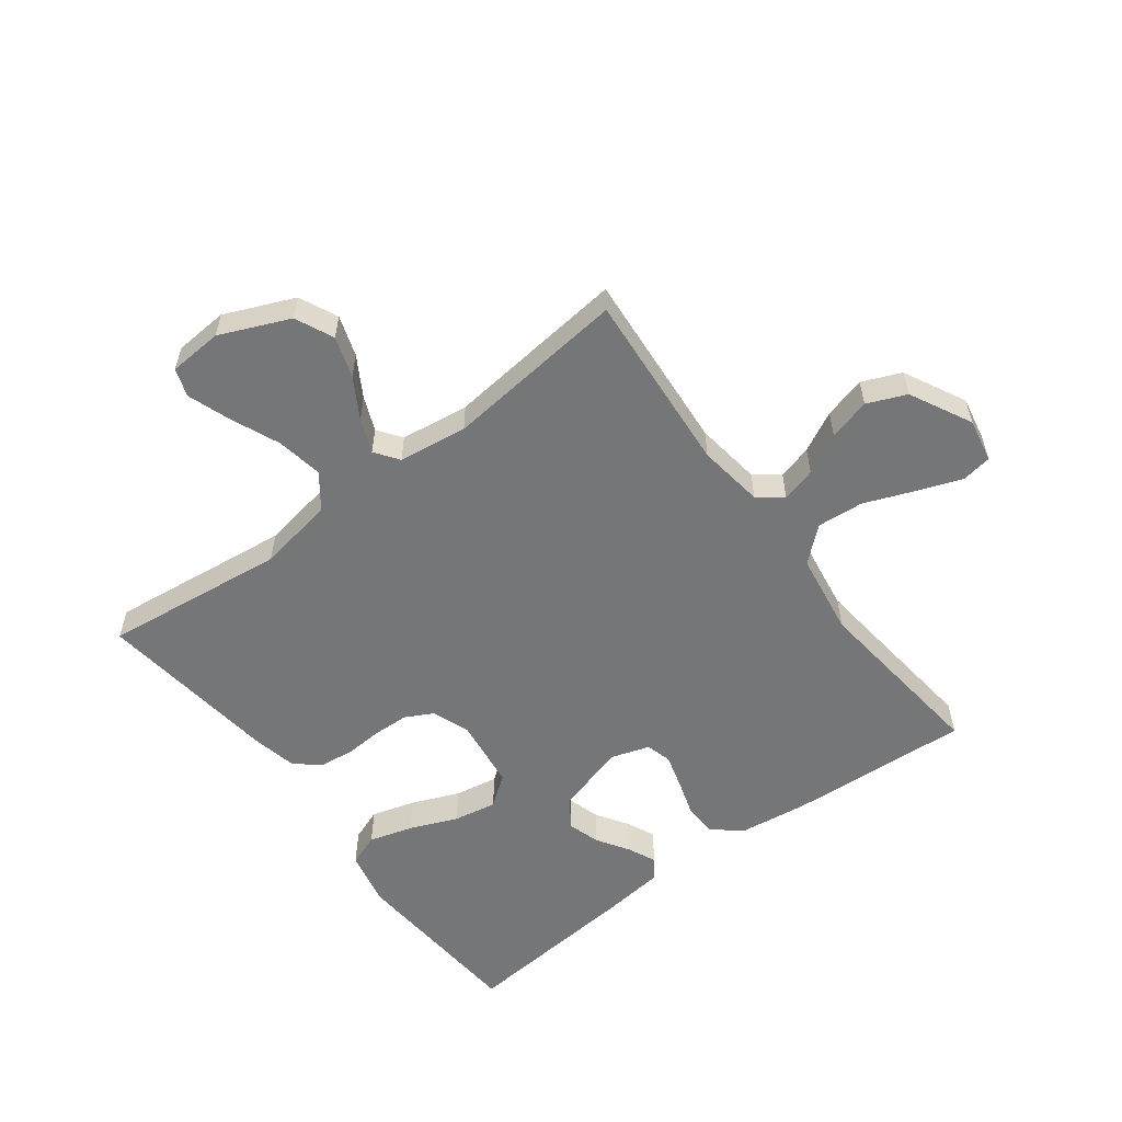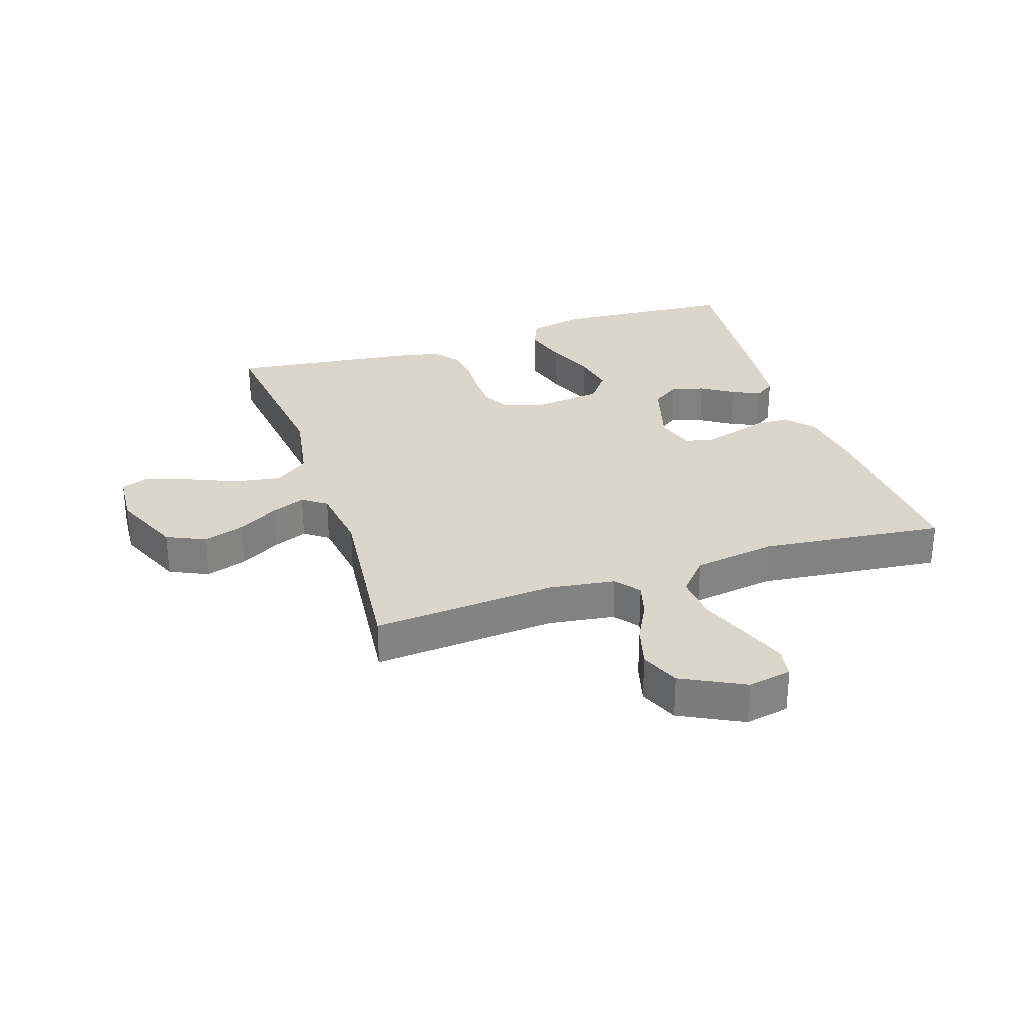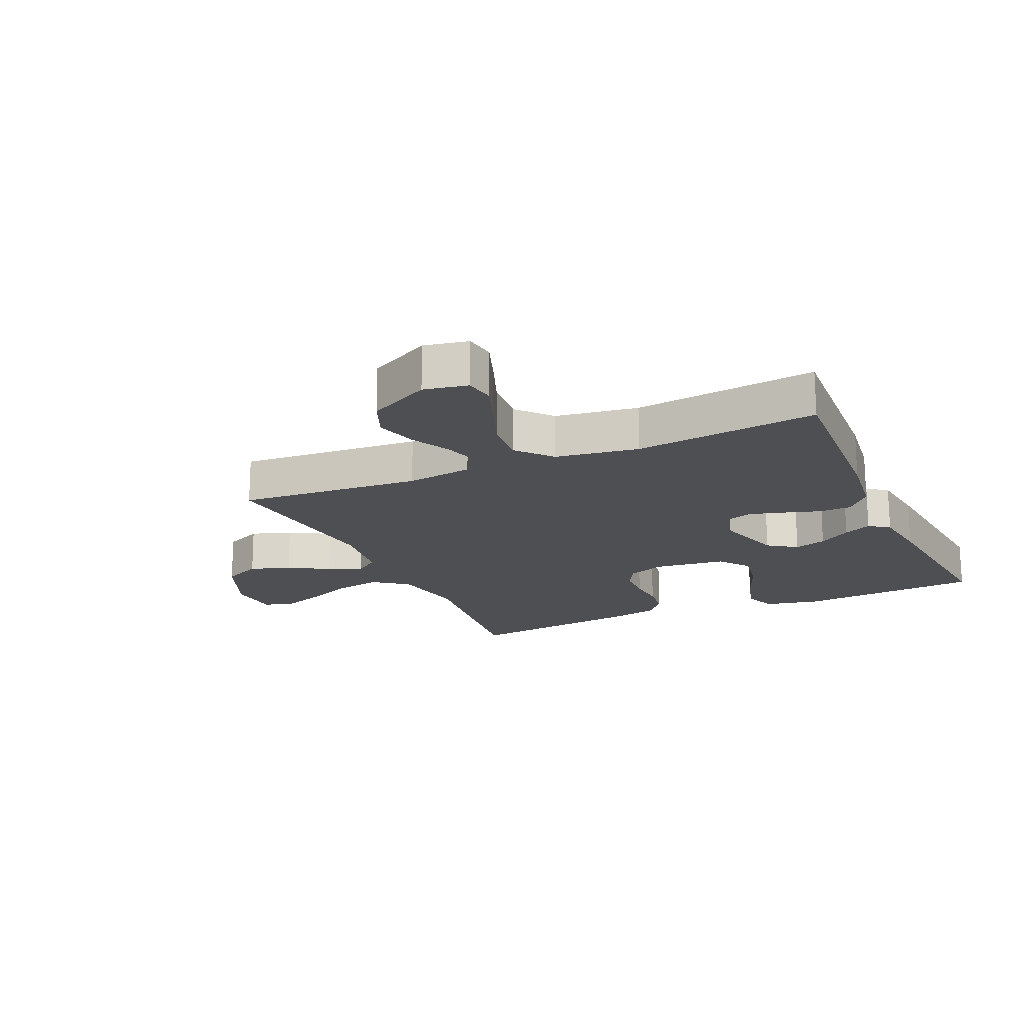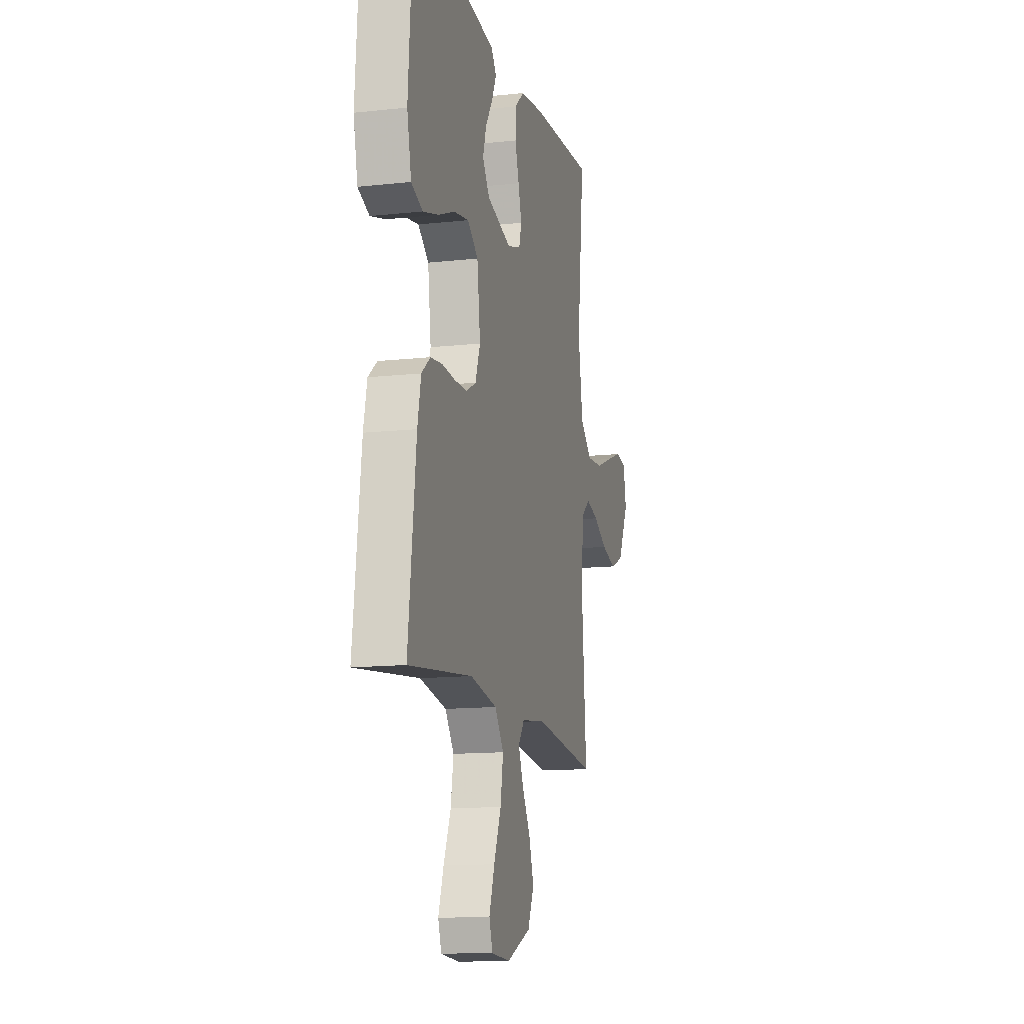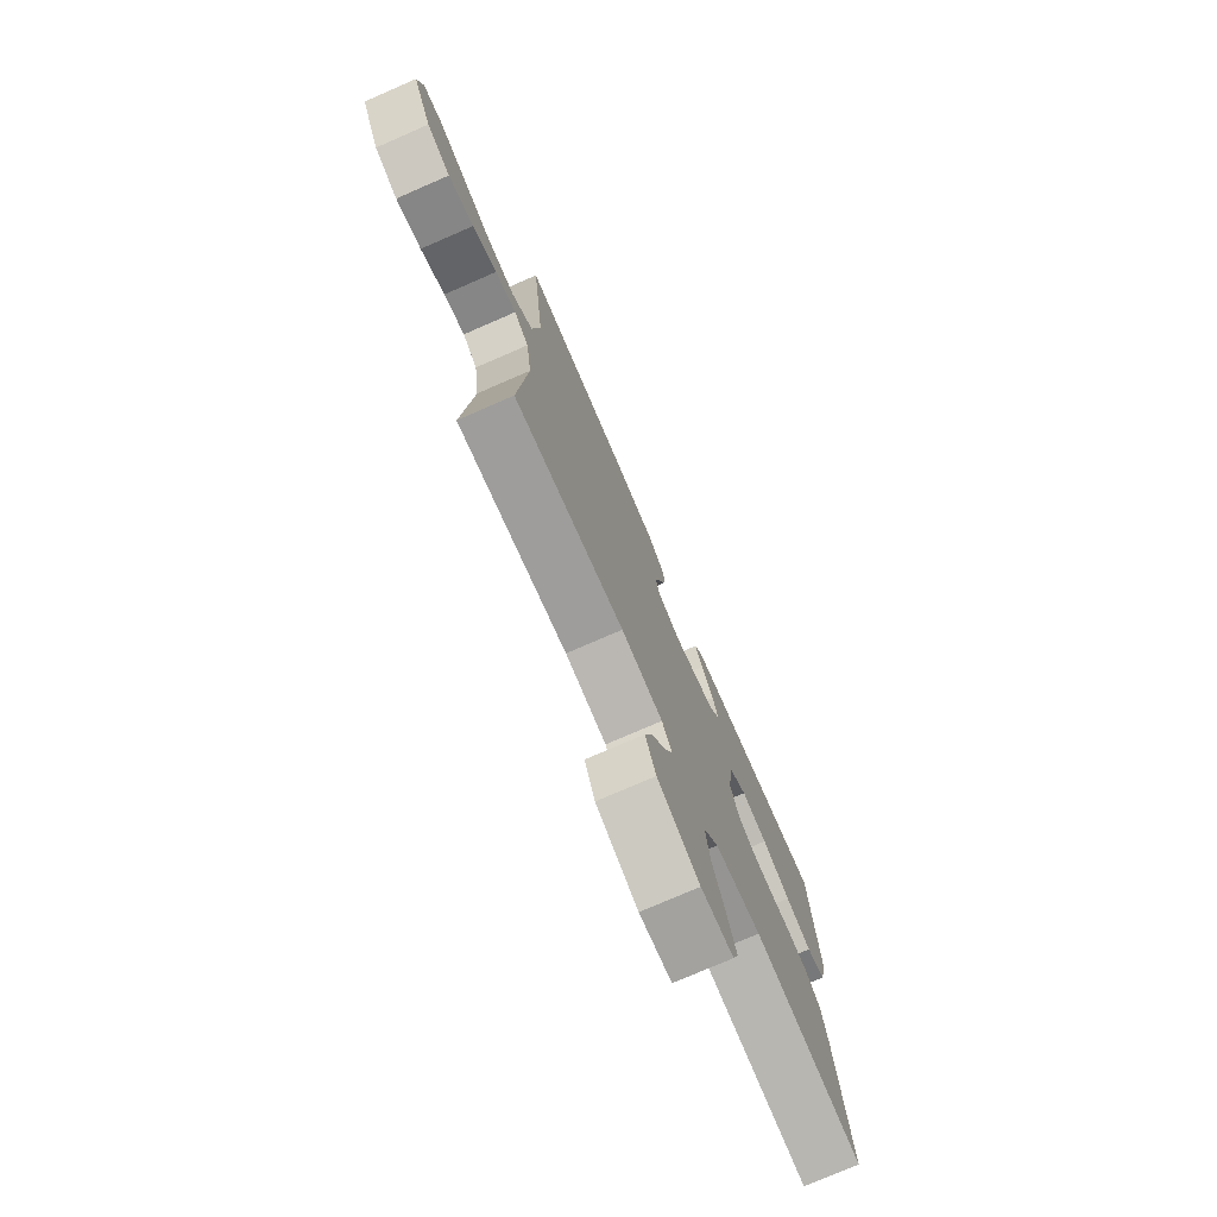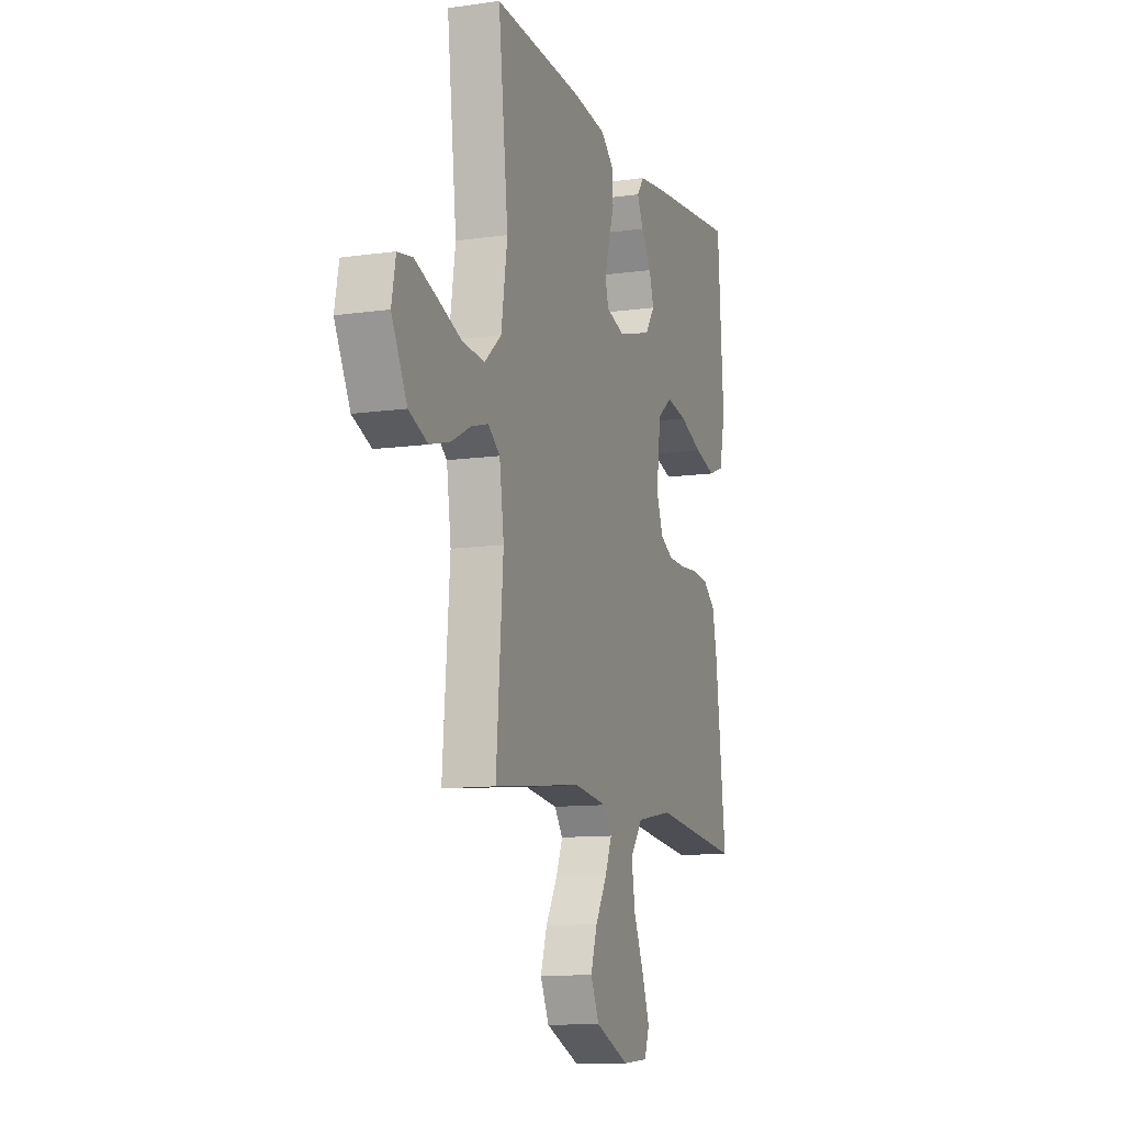
<metadata>
{"format":"obj","ext":"obj","renderer":"f3d","projection":"perspective","resolution":1024,"background":"white","views":[{"elev":-56.7,"azim":-143.0,"up":"+Y"},{"elev":29.7,"azim":-108.2,"up":"+Y"},{"elev":-18.1,"azim":-65.7,"up":"+Y"},{"elev":-13.2,"azim":104.0,"up":"+Z"},{"elev":-76.0,"azim":-66.5,"up":"+Z"},{"elev":-11.0,"azim":-70.7,"up":"+Z"}]}
</metadata>
<code>
v -0.5 0.07 0.5
v -0.2 0.07 0.482
v -0.087 0.07 0.467
v -0.041 0.07 0.427
v -0.04 0.07 0.373
v -0.059 0.07 0.313
v -0.075 0.07 0.257
v -0.063 0.07 0.215
v 0 0.07 0.195
v 0.115 0.07 0.228
v 0.148 0.07 0.275
v 0.132 0.07 0.328
v 0.098 0.07 0.381
v 0.077 0.07 0.427
v 0.101 0.07 0.46
v 0.2 0.07 0.472
v 0.5 0.07 0.5
v 0.521 0.07 0.2
v 0.501 0.07 0.109
v 0.448 0.07 0.089
v 0.376 0.07 0.11
v 0.298 0.07 0.142
v 0.227 0.07 0.155
v 0.177 0.07 0.117
v 0.162 0.07 0
v 0.185 0.07 -0.062
v 0.23 0.07 -0.086
v 0.289 0.07 -0.088
v 0.351 0.07 -0.084
v 0.407 0.07 -0.091
v 0.448 0.07 -0.124
v 0.464 0.07 -0.2
v 0.5 0.07 -0.5
v 0.2 0.07 -0.465
v 0.074 0.07 -0.487
v 0.032 0.07 -0.543
v 0.045 0.07 -0.619
v 0.079 0.07 -0.699
v 0.104 0.07 -0.77
v 0.088 0.07 -0.816
v 0 0.07 -0.822
v -0.114 0.07 -0.773
v -0.143 0.07 -0.71
v -0.121 0.07 -0.643
v -0.082 0.07 -0.577
v -0.059 0.07 -0.521
v -0.087 0.07 -0.482
v -0.2 0.07 -0.467
v -0.5 0.07 -0.5
v -0.476 0.07 -0.2
v -0.491 0.07 -0.091
v -0.531 0.07 -0.06
v -0.588 0.07 -0.076
v -0.654 0.07 -0.11
v -0.723 0.07 -0.129
v -0.787 0.07 -0.102
v -0.839 0.07 0
v -0.825 0.07 0.072
v -0.775 0.07 0.08
v -0.702 0.07 0.053
v -0.62 0.07 0.021
v -0.544 0.07 0.015
v -0.488 0.07 0.064
v -0.467 0.07 0.2
v -0.5 0 0.5
v -0.2 0 0.482
v -0.087 0 0.467
v -0.041 0 0.427
v -0.04 0 0.373
v -0.059 0 0.313
v -0.075 0 0.257
v -0.063 0 0.215
v 0 0 0.195
v 0.115 0 0.228
v 0.148 0 0.275
v 0.132 0 0.328
v 0.098 0 0.381
v 0.077 0 0.427
v 0.101 0 0.46
v 0.2 0 0.472
v 0.5 0 0.5
v 0.521 0 0.2
v 0.501 0 0.109
v 0.448 0 0.089
v 0.376 0 0.11
v 0.298 0 0.142
v 0.227 0 0.155
v 0.177 0 0.117
v 0.162 0 0
v 0.185 0 -0.062
v 0.23 0 -0.086
v 0.289 0 -0.088
v 0.351 0 -0.084
v 0.407 0 -0.091
v 0.448 0 -0.124
v 0.464 0 -0.2
v 0.5 0 -0.5
v 0.2 0 -0.465
v 0.074 0 -0.487
v 0.032 0 -0.543
v 0.045 0 -0.619
v 0.079 0 -0.699
v 0.104 0 -0.77
v 0.088 0 -0.816
v 0 0 -0.822
v -0.114 0 -0.773
v -0.143 0 -0.71
v -0.121 0 -0.643
v -0.082 0 -0.577
v -0.059 0 -0.521
v -0.087 0 -0.482
v -0.2 0 -0.467
v -0.5 0 -0.5
v -0.476 0 -0.2
v -0.491 0 -0.091
v -0.531 0 -0.06
v -0.588 0 -0.076
v -0.654 0 -0.11
v -0.723 0 -0.129
v -0.787 0 -0.102
v -0.839 0 0
v -0.825 0 0.072
v -0.775 0 0.08
v -0.702 0 0.053
v -0.62 0 0.021
v -0.544 0 0.015
v -0.488 0 0.064
v -0.467 0 0.2
f 58 59 60 61
f 56 57 58 61
f 56 61 62
f 53 54 55 56
f 52 53 56 62
f 51 52 62 63
f 48 49 50
f 47 48 50 51
f 42 43 44 45
f 42 45 46
f 41 42 46
f 40 41 46
f 37 38 39 40
f 37 40 46
f 36 37 46 47
f 31 32 33 34
f 31 34 35
f 28 29 30 31
f 27 28 31 35
f 26 27 35 36
f 19 20 21 22
f 19 22 23
f 18 19 23
f 17 18 23
f 16 17 23 24
f 12 13 14 15
f 11 12 15 16
f 3 4 5 6
f 3 6 7
f 64 1 2 3
f 64 3 7
f 63 64 7 8
f 51 63 8 9
f 47 51 9 10
f 25 26 36 47
f 25 47 10 11
f 11 16 24 25
f 125 124 123 122
f 125 122 121 120
f 126 125 120
f 120 119 118 117
f 126 120 117 116
f 127 126 116 115
f 114 113 112
f 115 114 112 111
f 109 108 107 106
f 110 109 106
f 110 106 105
f 110 105 104
f 104 103 102 101
f 110 104 101
f 111 110 101 100
f 98 97 96 95
f 99 98 95
f 95 94 93 92
f 99 95 92 91
f 100 99 91 90
f 86 85 84 83
f 87 86 83
f 87 83 82
f 87 82 81
f 88 87 81 80
f 79 78 77 76
f 80 79 76 75
f 70 69 68 67
f 71 70 67
f 67 66 65 128
f 71 67 128
f 72 71 128 127
f 73 72 127 115
f 74 73 115 111
f 111 100 90 89
f 75 74 111 89
f 89 88 80 75
f 1 65 66 2
f 2 66 67 3
f 3 67 68 4
f 4 68 69 5
f 5 69 70 6
f 6 70 71 7
f 7 71 72 8
f 8 72 73 9
f 9 73 74 10
f 10 74 75 11
f 11 75 76 12
f 12 76 77 13
f 13 77 78 14
f 14 78 79 15
f 15 79 80 16
f 16 80 81 17
f 17 81 82 18
f 18 82 83 19
f 19 83 84 20
f 20 84 85 21
f 21 85 86 22
f 22 86 87 23
f 23 87 88 24
f 24 88 89 25
f 25 89 90 26
f 26 90 91 27
f 27 91 92 28
f 28 92 93 29
f 29 93 94 30
f 30 94 95 31
f 31 95 96 32
f 32 96 97 33
f 33 97 98 34
f 34 98 99 35
f 35 99 100 36
f 36 100 101 37
f 37 101 102 38
f 38 102 103 39
f 39 103 104 40
f 40 104 105 41
f 41 105 106 42
f 42 106 107 43
f 43 107 108 44
f 44 108 109 45
f 45 109 110 46
f 46 110 111 47
f 47 111 112 48
f 48 112 113 49
f 49 113 114 50
f 50 114 115 51
f 51 115 116 52
f 52 116 117 53
f 53 117 118 54
f 54 118 119 55
f 55 119 120 56
f 56 120 121 57
f 57 121 122 58
f 58 122 123 59
f 59 123 124 60
f 60 124 125 61
f 61 125 126 62
f 62 126 127 63
f 63 127 128 64
f 64 128 65 1

</code>
